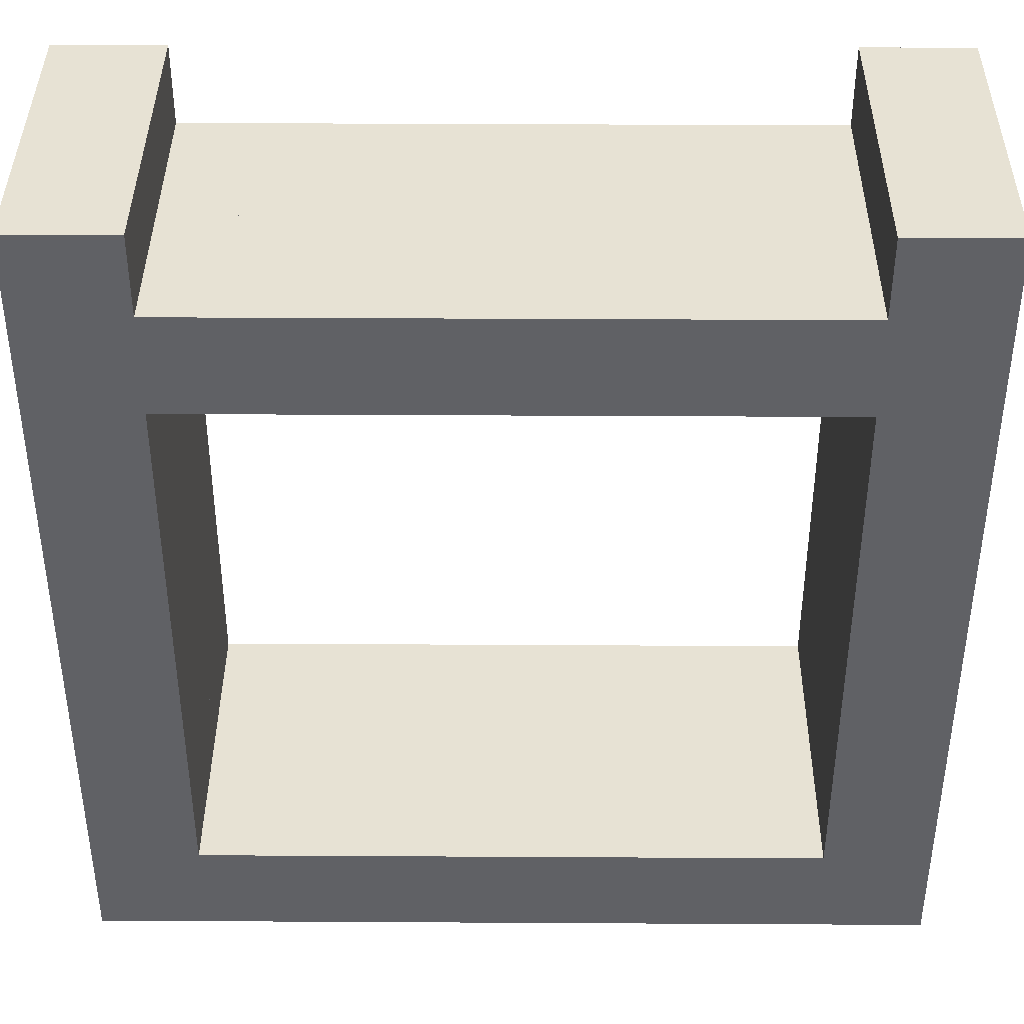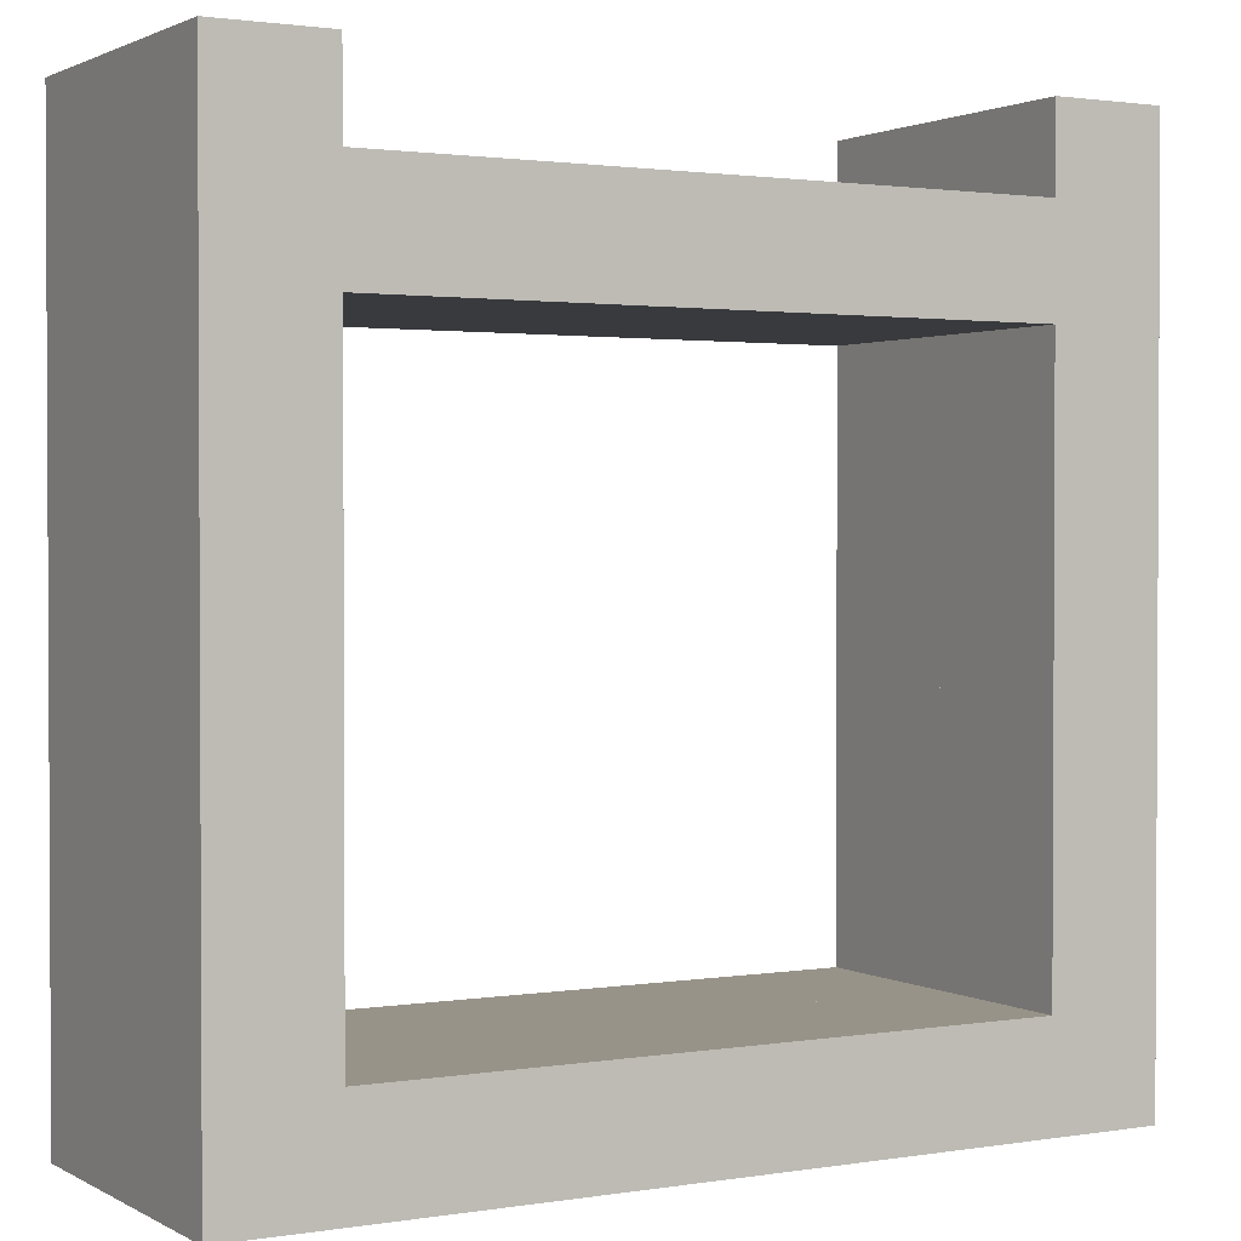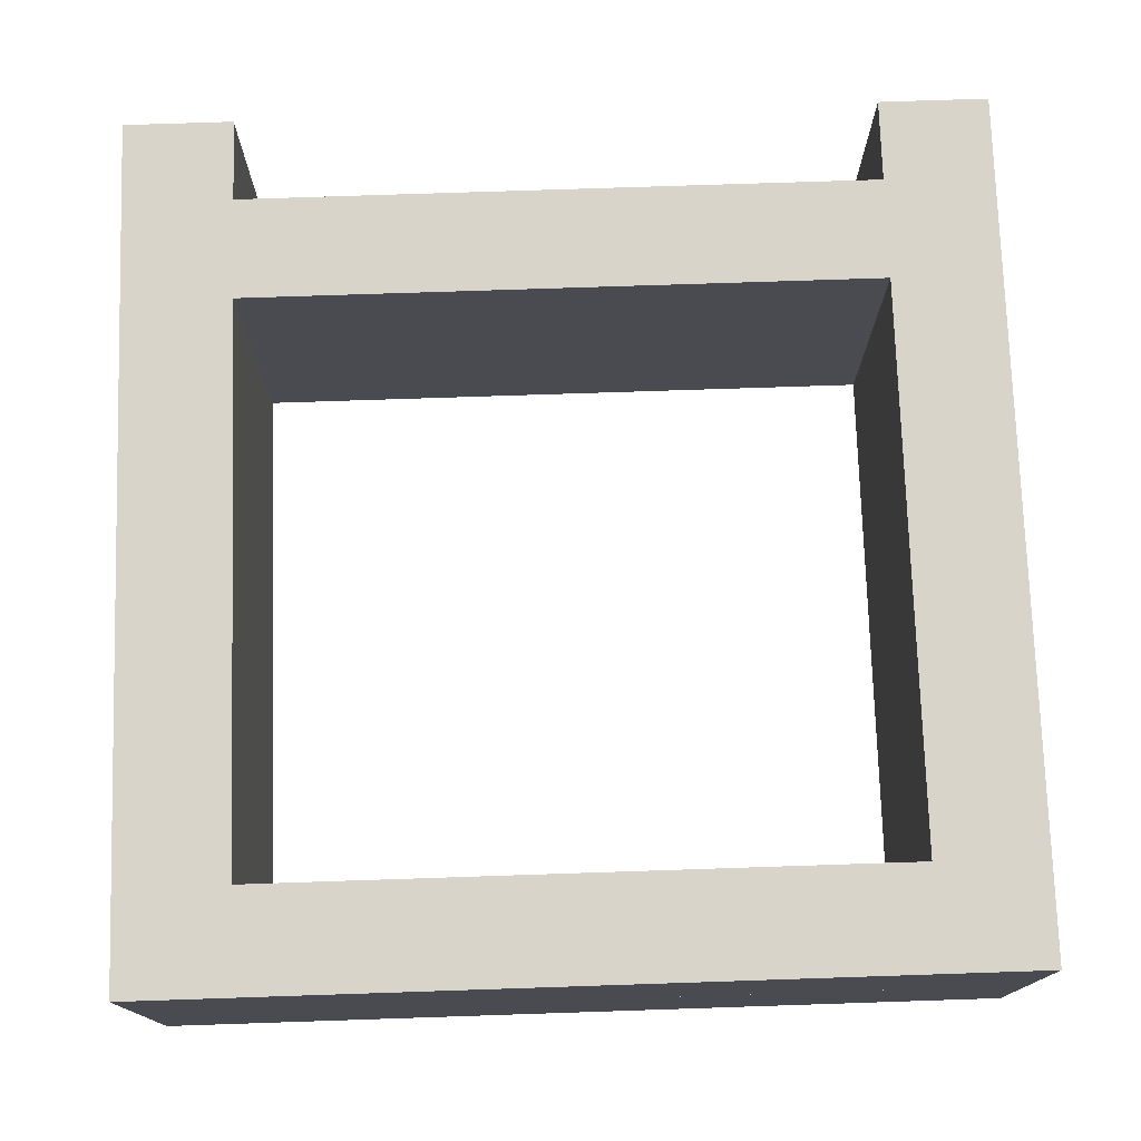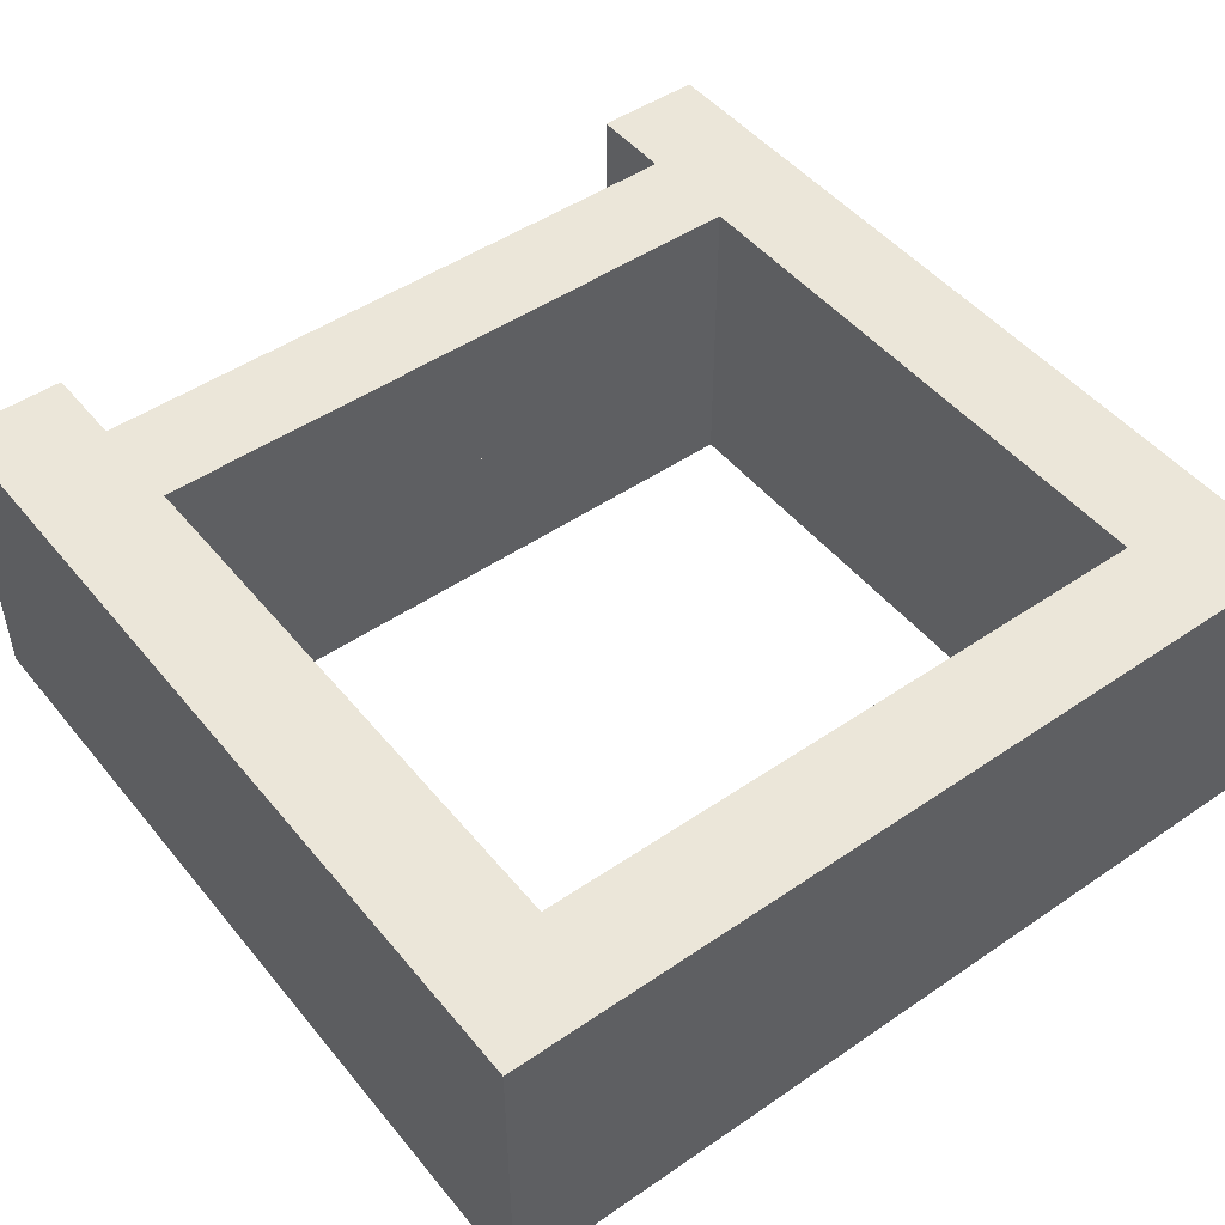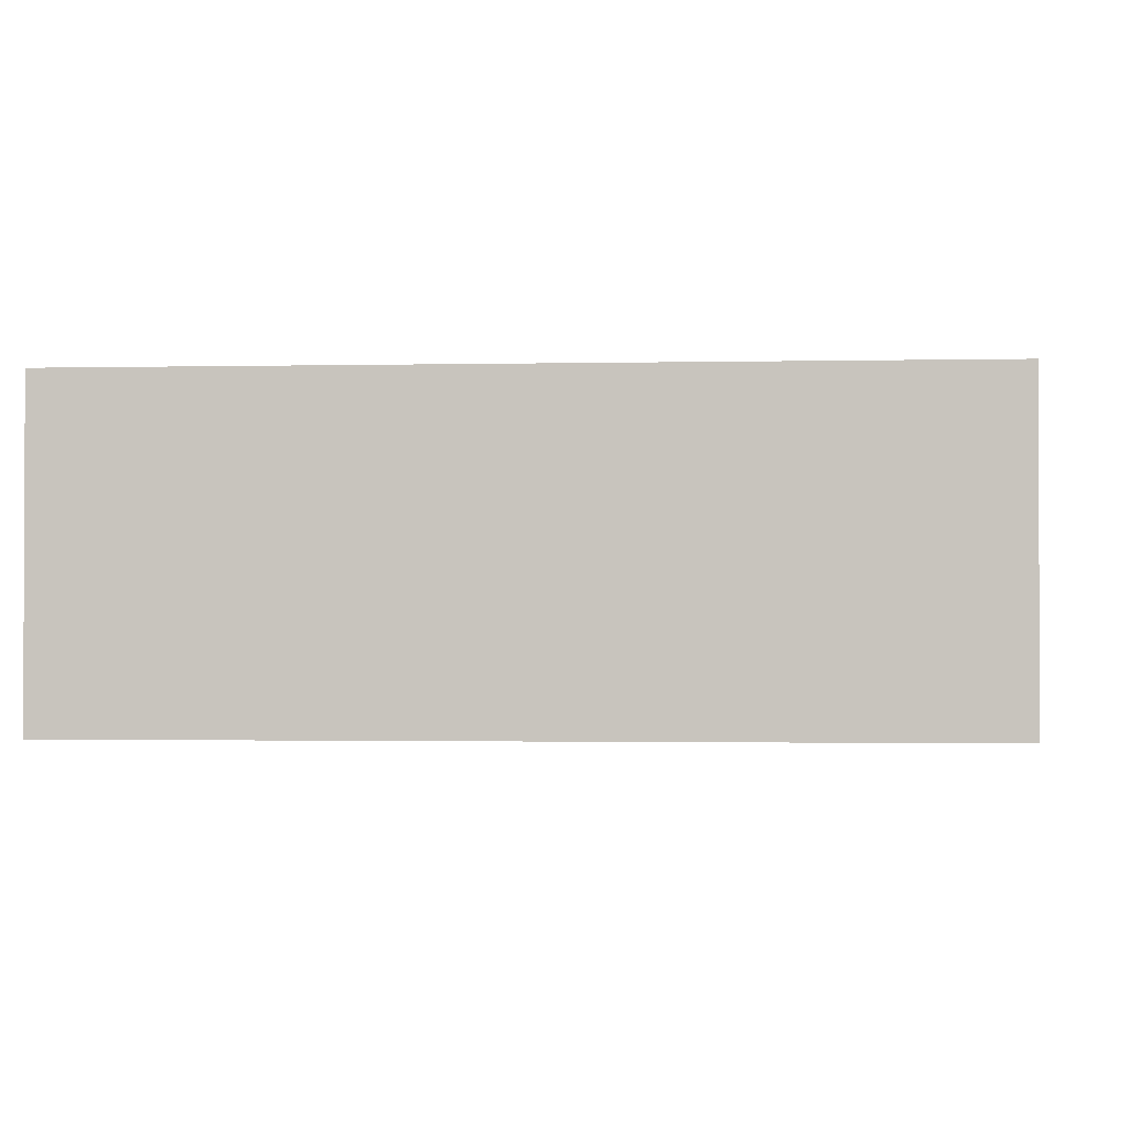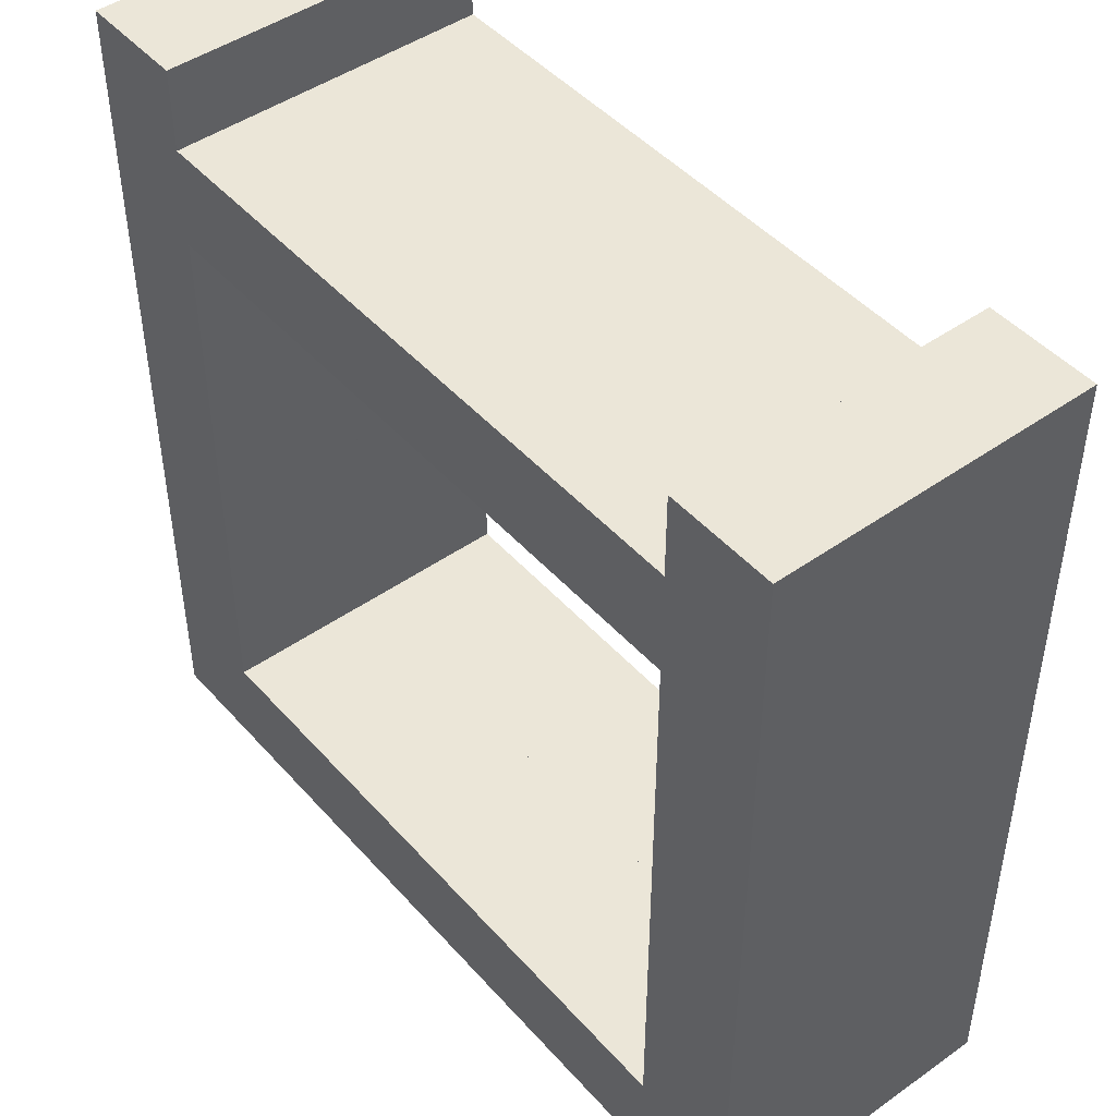
<metadata>
{"format":"obj","ext":"obj","renderer":"f3d","projection":"perspective","resolution":1024,"background":"white","views":[{"elev":39.8,"azim":0.4,"up":"+Z"},{"elev":1.6,"azim":150.1,"up":"+Z"},{"elev":75.4,"azim":178.1,"up":"+Y"},{"elev":48.3,"azim":142.6,"up":"+Y"},{"elev":-1.4,"azim":94.7,"up":"+Y"},{"elev":46.3,"azim":51.1,"up":"+Z"}]}
</metadata>
<code>
o Curve_Mesh
v 0 0 -6e-06
v 5.428 0 -6e-06
v 5.428 0 5.419
v 4.734 0 5.419
v 4.734 0 4.894
v 0.6946 0 4.894
v 0.6946 0 5.419
v -0 0 5.419
v 0.6946 0 0.6448
v 0.6946 0 4.241
v 4.734 0 4.241
v 4.734 0 0.6448
v 0 0.01 -6e-06
v 5.428 0.01 -6e-06
v 5.428 0.01 5.419
v 4.734 0.01 5.419
v 4.734 0.01 4.894
v 0.6946 0.01 4.894
v 0.6946 0.01 5.419
v -0 0.01 5.419
v 0.6946 0.01 0.6448
v 0.6946 0.01 4.241
v 4.734 0.01 4.241
v 4.734 0.01 0.6448
v 0 -1 -6e-06
v 5.428 -1 -6e-06
v 5.428 -1 5.419
v 4.734 -1 5.419
v 4.734 -1 4.894
v 0.6946 -1 4.894
v 0.6946 -1 5.419
v -0 -1 5.419
v 0.6946 -1 0.6448
v 0.6946 -1 4.241
v 4.734 -1 4.241
v 4.734 -1 0.6448
v 0 1.01 -6e-06
v 5.428 1.01 -6e-06
v 5.428 1.01 5.419
v 4.734 1.01 5.419
v 4.734 1.01 4.894
v 0.6946 1.01 4.894
v 0.6946 1.01 5.419
v -0 1.01 5.419
v 0.6946 1.01 0.6448
v 0.6946 1.01 4.241
v 4.734 1.01 4.241
v 4.734 1.01 0.6448
f 3 2 12
f 12 2 1
f 12 1 9
f 9 1 8
f 3 12 11
f 10 9 8
f 3 11 5
f 5 11 10
f 5 10 6
f 6 10 8
f 3 5 4
f 7 6 8
f 15 24 14
f 24 13 14
f 24 21 13
f 21 20 13
f 15 23 24
f 22 20 21
f 15 17 23
f 17 22 23
f 17 18 22
f 18 20 22
f 15 16 17
f 19 20 18
f 12 9 21 24
f 1 2 14 13
f 4 5 17 16
f 8 1 13 20
f 3 4 16 15
f 5 6 18 17
f 7 8 20 19
f 10 11 23 22
f 2 3 15 14
f 9 10 22 21
f 11 12 24 23
f 6 7 19 18
f 36 26 27
f 25 26 36
f 33 25 36
f 32 25 33
f 35 36 27
f 32 33 34
f 29 35 27
f 34 35 29
f 30 34 29
f 32 34 30
f 28 29 27
f 32 30 31
f 38 48 39
f 38 37 48
f 37 45 48
f 37 44 45
f 48 47 39
f 45 44 46
f 47 41 39
f 47 46 41
f 46 42 41
f 46 44 42
f 41 40 39
f 42 44 43
f 48 45 33 36
f 37 38 26 25
f 40 41 29 28
f 44 37 25 32
f 39 40 28 27
f 41 42 30 29
f 43 44 32 31
f 46 47 35 34
f 38 39 27 26
f 45 46 34 33
f 47 48 36 35
f 42 43 31 30

</code>
